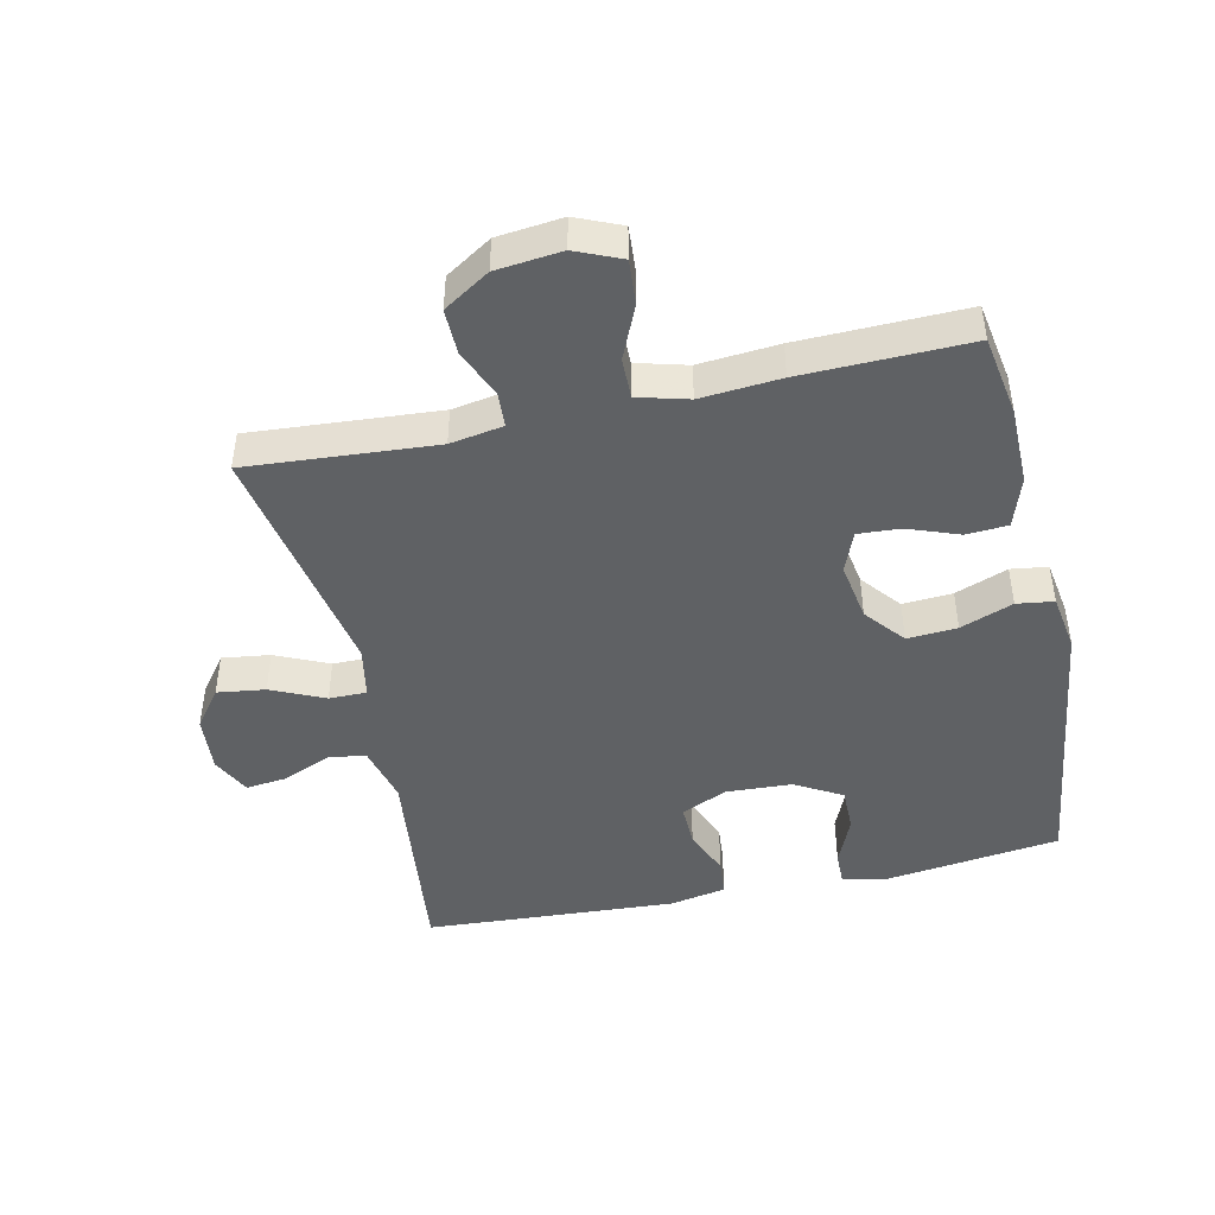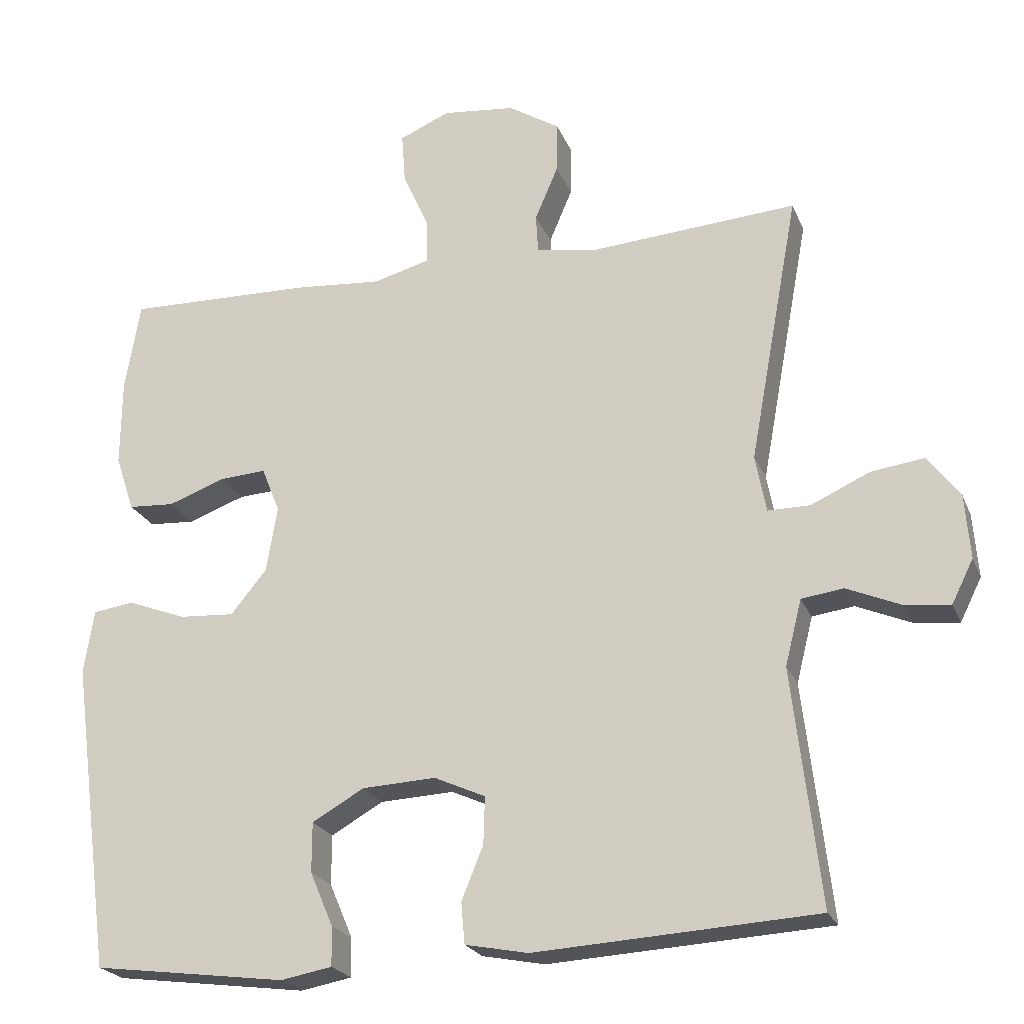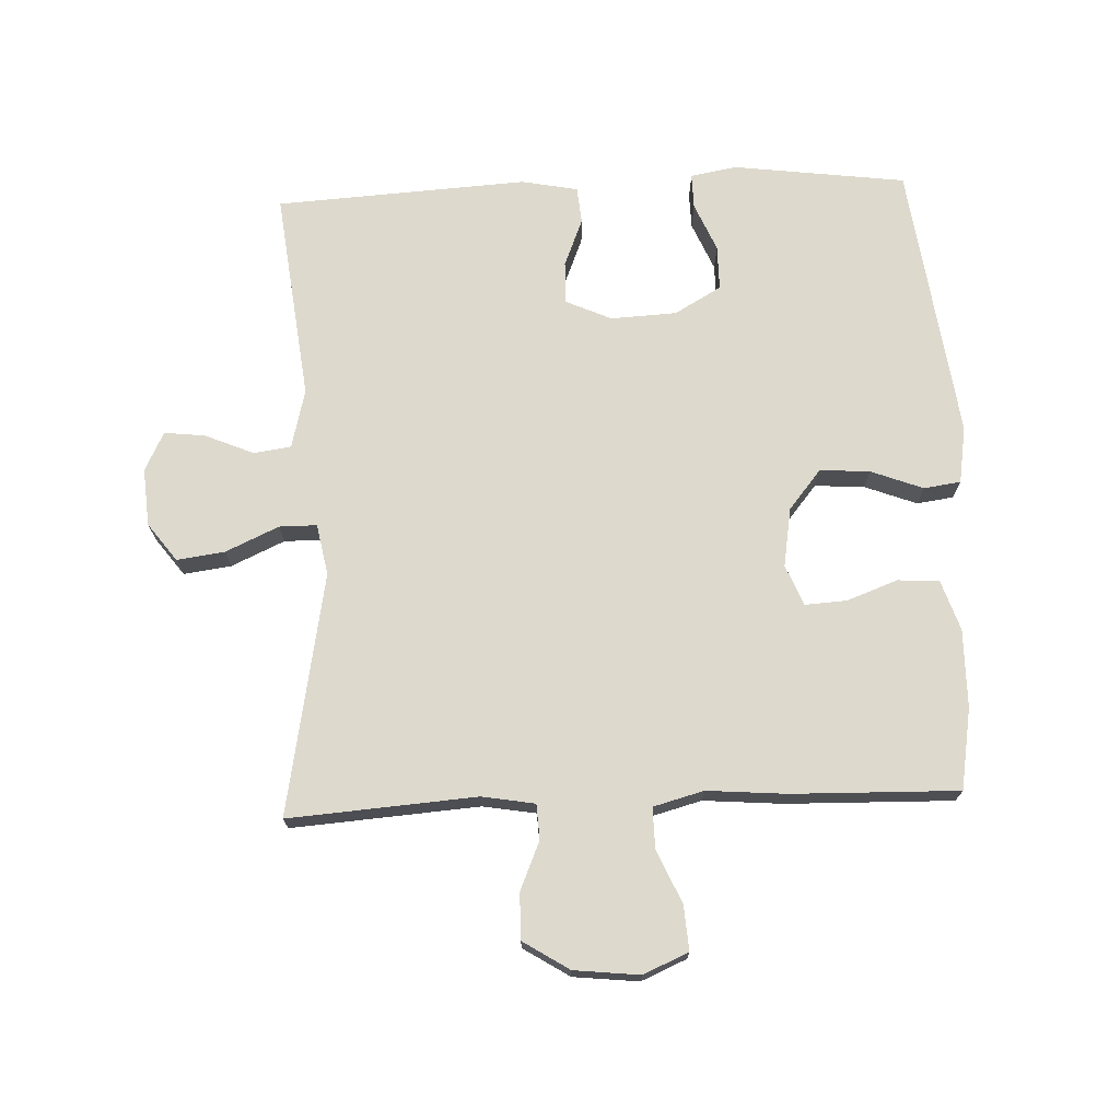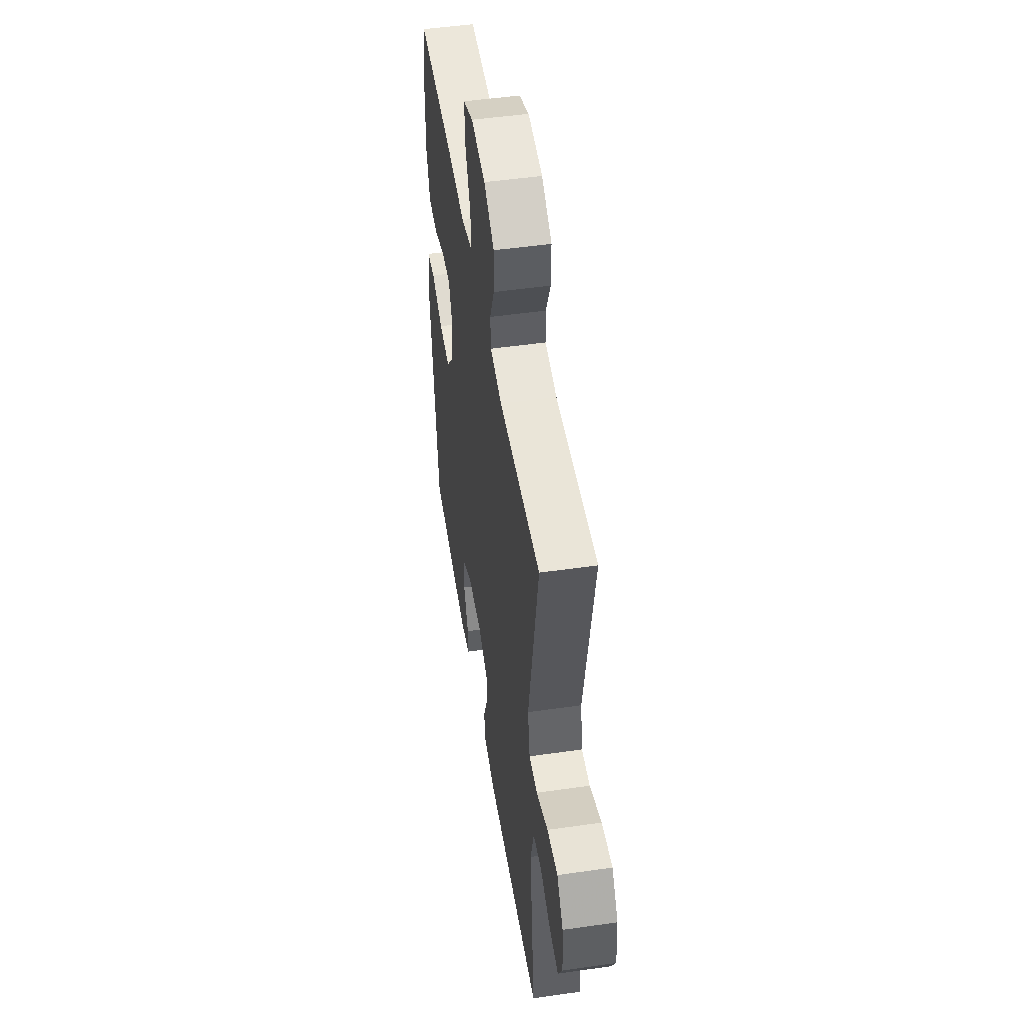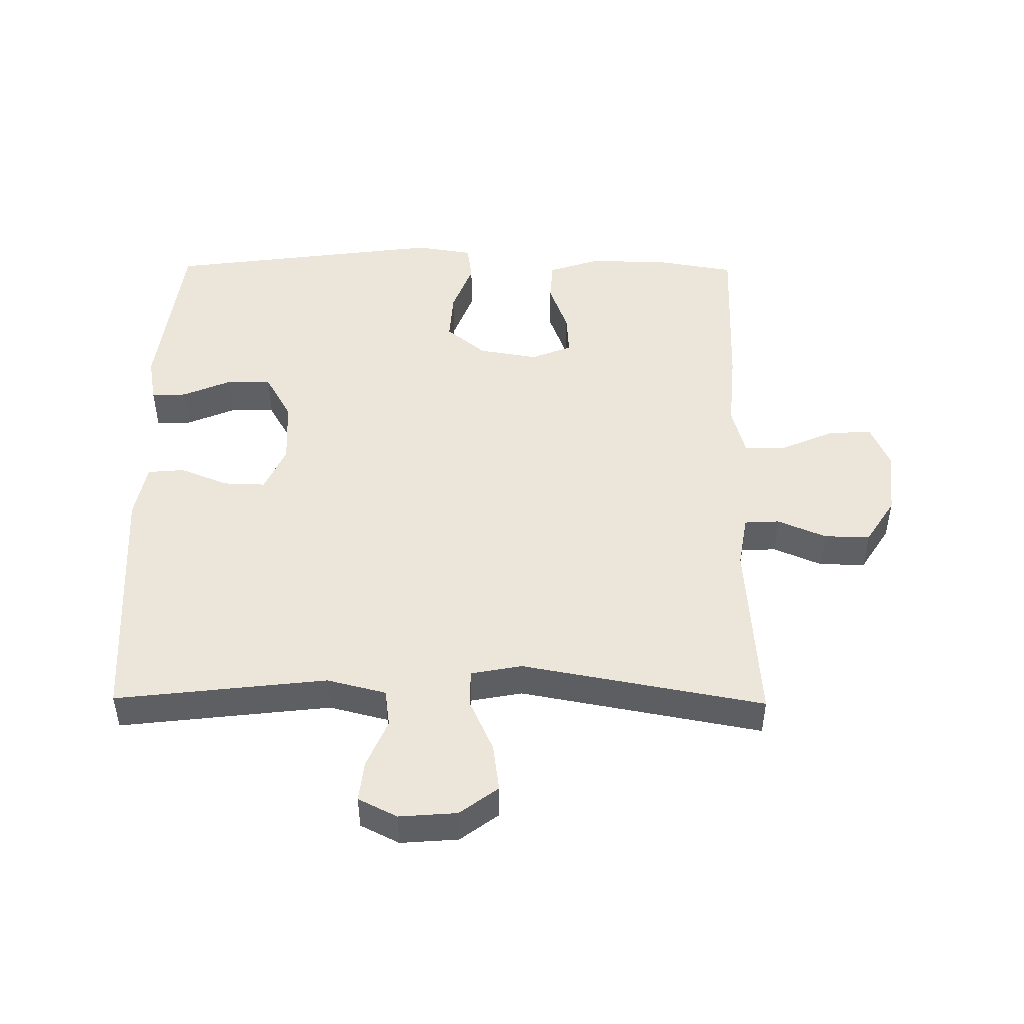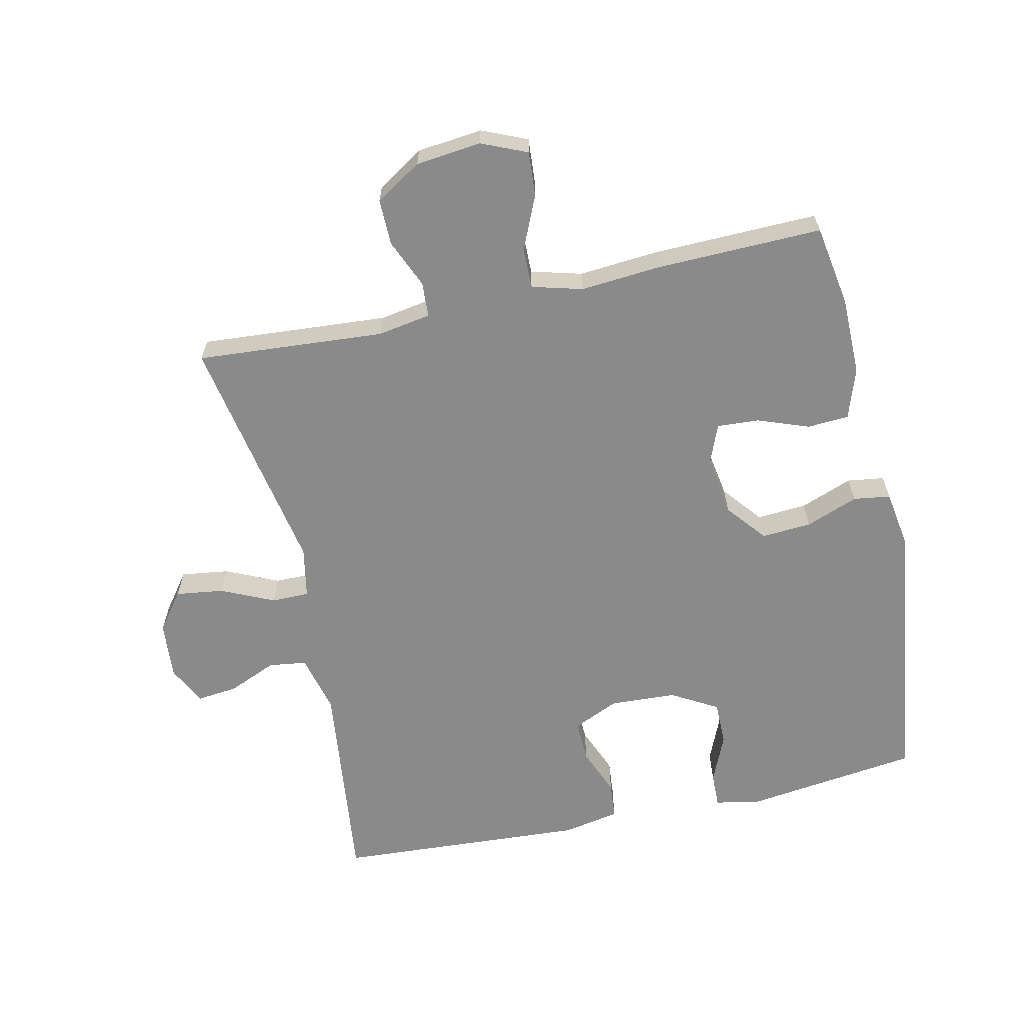
<metadata>
{"format":"obj","ext":"obj","renderer":"f3d","projection":"perspective","resolution":1024,"background":"white","views":[{"elev":-45.5,"azim":12.4,"up":"+Y"},{"elev":-22.6,"azim":-161.7,"up":"+Z"},{"elev":71.9,"azim":-2.4,"up":"+Y"},{"elev":49.9,"azim":-99.0,"up":"+Z"},{"elev":47.9,"azim":-89.4,"up":"+Y"},{"elev":-63.4,"azim":12.4,"up":"+Y"}]}
</metadata>
<code>
v 0.5 0.07 -0.5
v 0.232 0.07 -0.535
v 0.161 0.07 -0.522
v 0.162 0.07 -0.468
v 0.194 0.07 -0.393
v 0.194 0.07 -0.324
v 0.122 0.07 -0.283
v 0.02 0.07 -0.278
v -0.051 0.07 -0.31
v -0.049 0.07 -0.375
v -0.019 0.07 -0.449
v -0.024 0.07 -0.506
v -0.111 0.07 -0.523
v -0.5 0.07 -0.5
v -0.462 0.07 -0.174
v -0.485 0.07 -0.083
v -0.543 0.07 -0.075
v -0.618 0.07 -0.107
v -0.681 0.07 -0.114
v -0.711 0.07 -0.054
v -0.704 0.07 0.035
v -0.66 0.07 0.094
v -0.586 0.07 0.084
v -0.504 0.07 0.047
v -0.446 0.07 0.047
v -0.431 0.07 0.126
v -0.5 0.07 0.5
v -0.21 0.07 0.479
v -0.128 0.07 0.493
v -0.125 0.07 0.547
v -0.157 0.07 0.622
v -0.158 0.07 0.693
v -0.087 0.07 0.738
v 0.014 0.07 0.749
v 0.084 0.07 0.719
v 0.079 0.07 0.65
v 0.043 0.07 0.568
v 0.042 0.07 0.505
v 0.12 0.07 0.484
v 0.243 0.07 0.494
v 0.5 0.07 0.5
v 0.521 0.07 0.375
v 0.522 0.07 0.254
v 0.496 0.07 0.176
v 0.432 0.07 0.172
v 0.353 0.07 0.201
v 0.288 0.07 0.205
v 0.263 0.07 0.142
v 0.278 0.07 0.051
v 0.328 0.07 -0.01
v 0.405 0.07 -0.005
v 0.486 0.07 0.026
v 0.543 0.07 0.018
v 0.557 0.07 -0.07
v 0.5 0 -0.5
v 0.232 0 -0.535
v 0.161 0 -0.522
v 0.162 0 -0.468
v 0.194 0 -0.393
v 0.194 0 -0.324
v 0.122 0 -0.283
v 0.02 0 -0.278
v -0.051 0 -0.31
v -0.049 0 -0.375
v -0.019 0 -0.449
v -0.024 0 -0.506
v -0.111 0 -0.523
v -0.5 0 -0.5
v -0.462 0 -0.174
v -0.485 0 -0.083
v -0.543 0 -0.075
v -0.618 0 -0.107
v -0.681 0 -0.114
v -0.711 0 -0.054
v -0.704 0 0.035
v -0.66 0 0.094
v -0.586 0 0.084
v -0.504 0 0.047
v -0.446 0 0.047
v -0.431 0 0.126
v -0.5 0 0.5
v -0.21 0 0.479
v -0.128 0 0.493
v -0.125 0 0.547
v -0.157 0 0.622
v -0.158 0 0.693
v -0.087 0 0.738
v 0.014 0 0.749
v 0.084 0 0.719
v 0.079 0 0.65
v 0.043 0 0.568
v 0.042 0 0.505
v 0.12 0 0.484
v 0.243 0 0.494
v 0.5 0 0.5
v 0.521 0 0.375
v 0.522 0 0.254
v 0.496 0 0.176
v 0.432 0 0.172
v 0.353 0 0.201
v 0.288 0 0.205
v 0.263 0 0.142
v 0.278 0 0.051
v 0.328 0 -0.01
v 0.405 0 -0.005
v 0.486 0 0.026
v 0.543 0 0.018
v 0.557 0 -0.07
f 51 52 53 54
f 50 51 54 1
f 49 50 1 2
f 48 49 2
f 43 44 45 46
f 43 46 47
f 42 43 47
f 39 40 41 42
f 38 39 42 47
f 34 35 36 37
f 34 37 38
f 33 34 38
f 30 31 32 33
f 29 30 33 38
f 28 29 38 47
f 26 27 28 47
f 21 22 23 24
f 21 24 25
f 20 21 25
f 17 18 19 20
f 17 20 25
f 16 17 25
f 15 16 25
f 12 13 14 15
f 10 11 12 15
f 9 10 15 25
f 8 9 25 26
f 2 3 4 5
f 48 2 5 6
f 8 26 47 48
f 7 8 48
f 6 7 48
f 108 107 106 105
f 55 108 105 104
f 56 55 104 103
f 56 103 102
f 100 99 98 97
f 101 100 97
f 101 97 96
f 96 95 94 93
f 101 96 93 92
f 91 90 89 88
f 92 91 88
f 92 88 87
f 87 86 85 84
f 92 87 84 83
f 101 92 83 82
f 101 82 81 80
f 78 77 76 75
f 79 78 75
f 79 75 74
f 74 73 72 71
f 79 74 71
f 79 71 70
f 79 70 69
f 69 68 67 66
f 69 66 65 64
f 79 69 64 63
f 80 79 63 62
f 59 58 57 56
f 60 59 56 102
f 102 101 80 62
f 102 62 61
f 102 61 60
f 1 55 56 2
f 2 56 57 3
f 3 57 58 4
f 4 58 59 5
f 5 59 60 6
f 6 60 61 7
f 7 61 62 8
f 8 62 63 9
f 9 63 64 10
f 10 64 65 11
f 11 65 66 12
f 12 66 67 13
f 13 67 68 14
f 14 68 69 15
f 15 69 70 16
f 16 70 71 17
f 17 71 72 18
f 18 72 73 19
f 19 73 74 20
f 20 74 75 21
f 21 75 76 22
f 22 76 77 23
f 23 77 78 24
f 24 78 79 25
f 25 79 80 26
f 26 80 81 27
f 27 81 82 28
f 28 82 83 29
f 29 83 84 30
f 30 84 85 31
f 31 85 86 32
f 32 86 87 33
f 33 87 88 34
f 34 88 89 35
f 35 89 90 36
f 36 90 91 37
f 37 91 92 38
f 38 92 93 39
f 39 93 94 40
f 40 94 95 41
f 41 95 96 42
f 42 96 97 43
f 43 97 98 44
f 44 98 99 45
f 45 99 100 46
f 46 100 101 47
f 47 101 102 48
f 48 102 103 49
f 49 103 104 50
f 50 104 105 51
f 51 105 106 52
f 52 106 107 53
f 53 107 108 54
f 54 108 55 1

</code>
